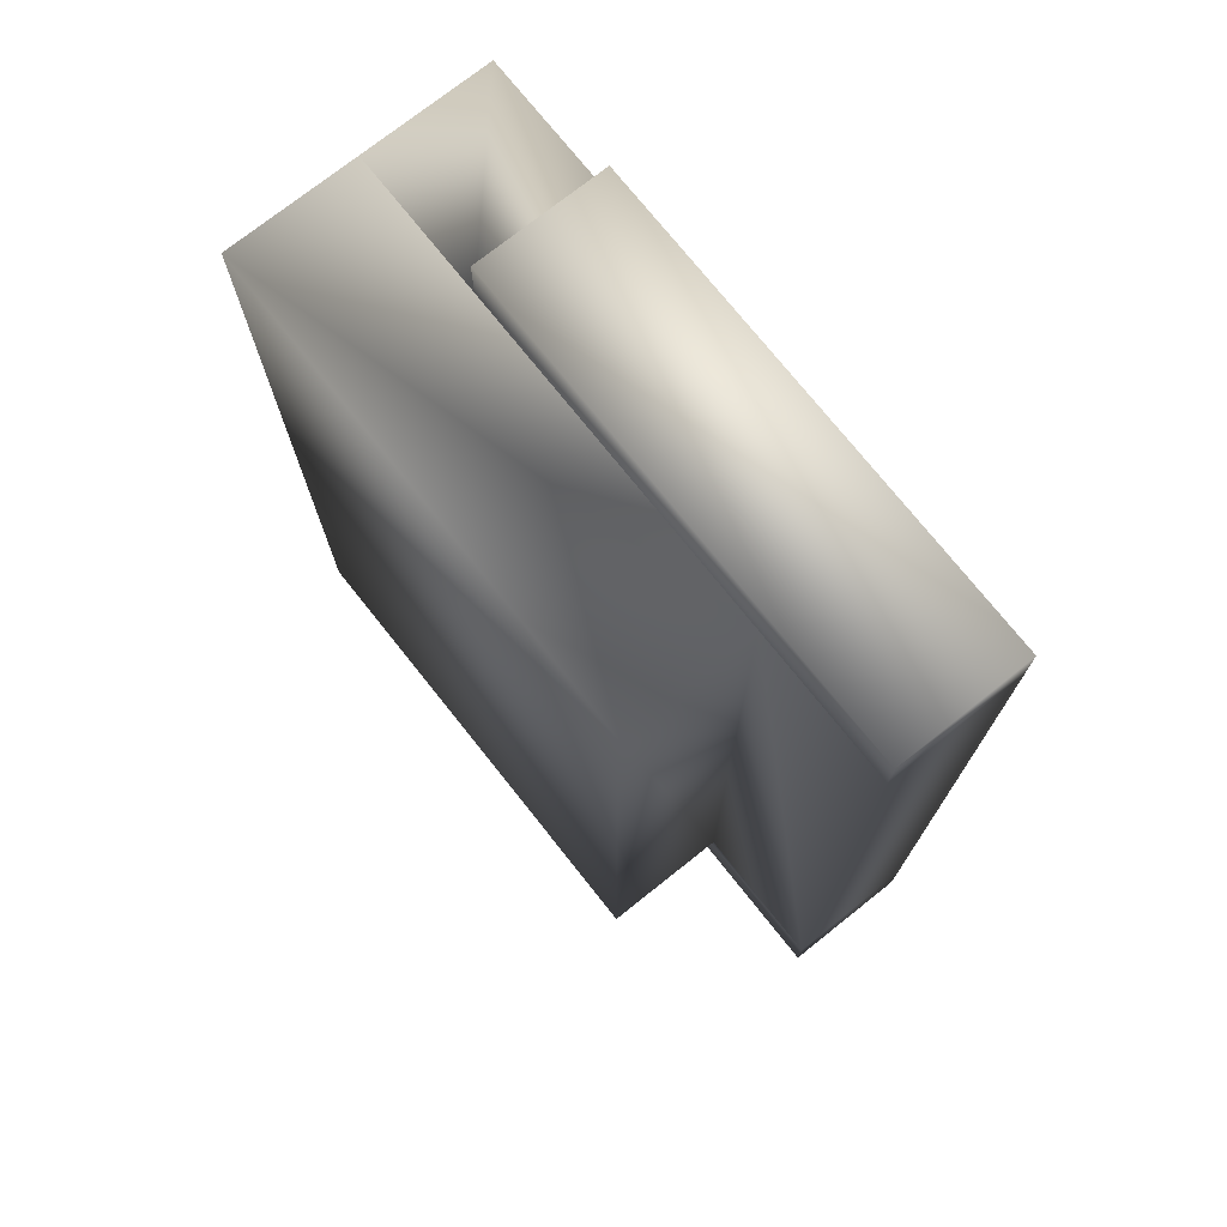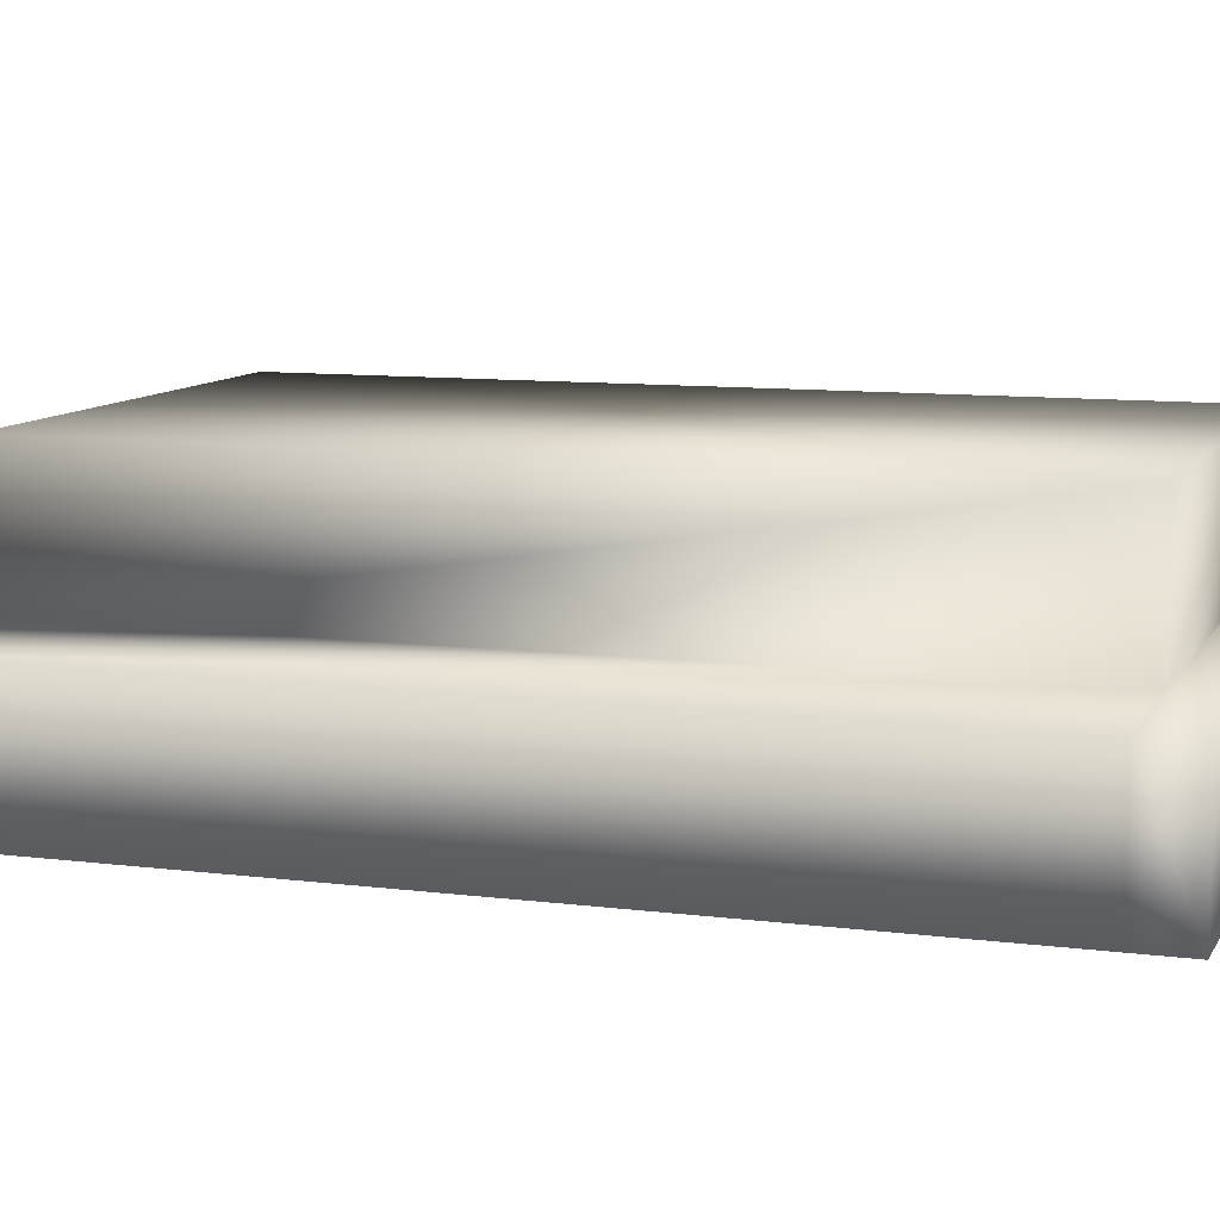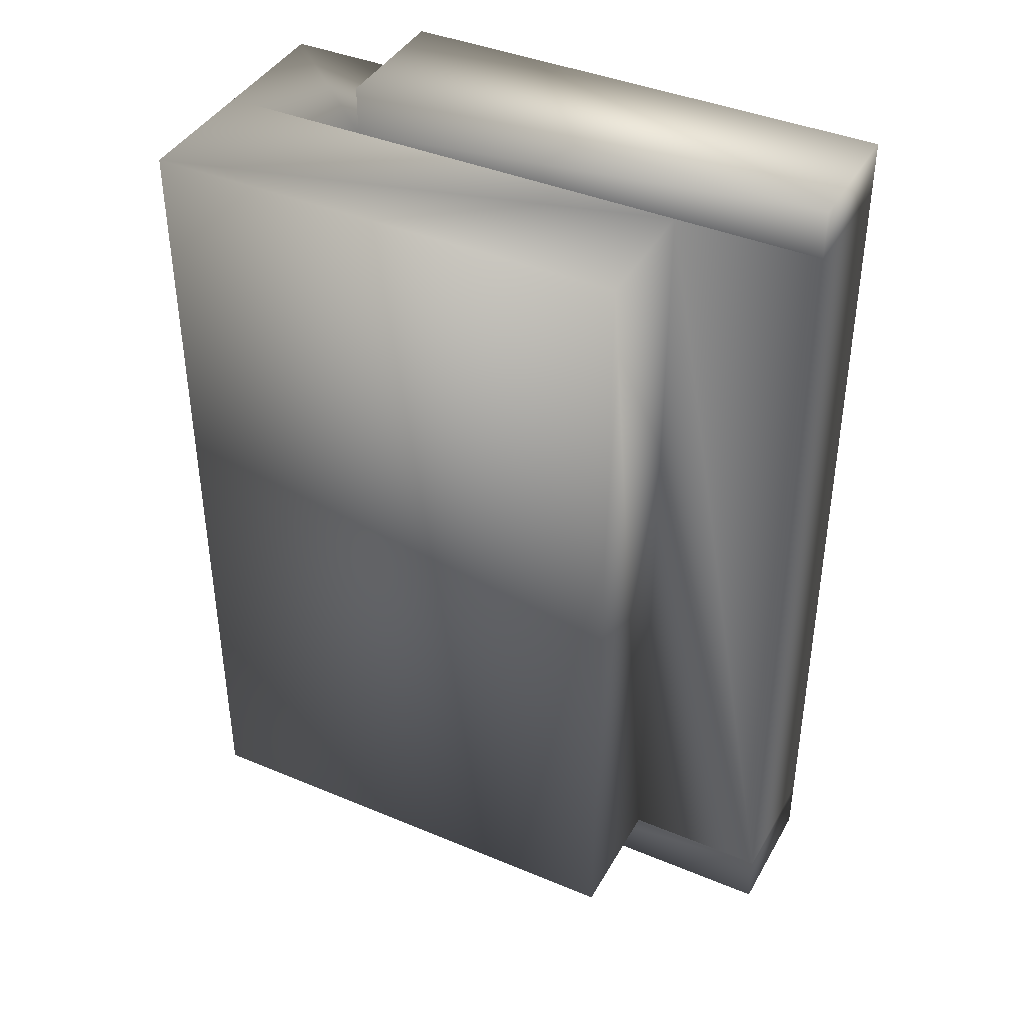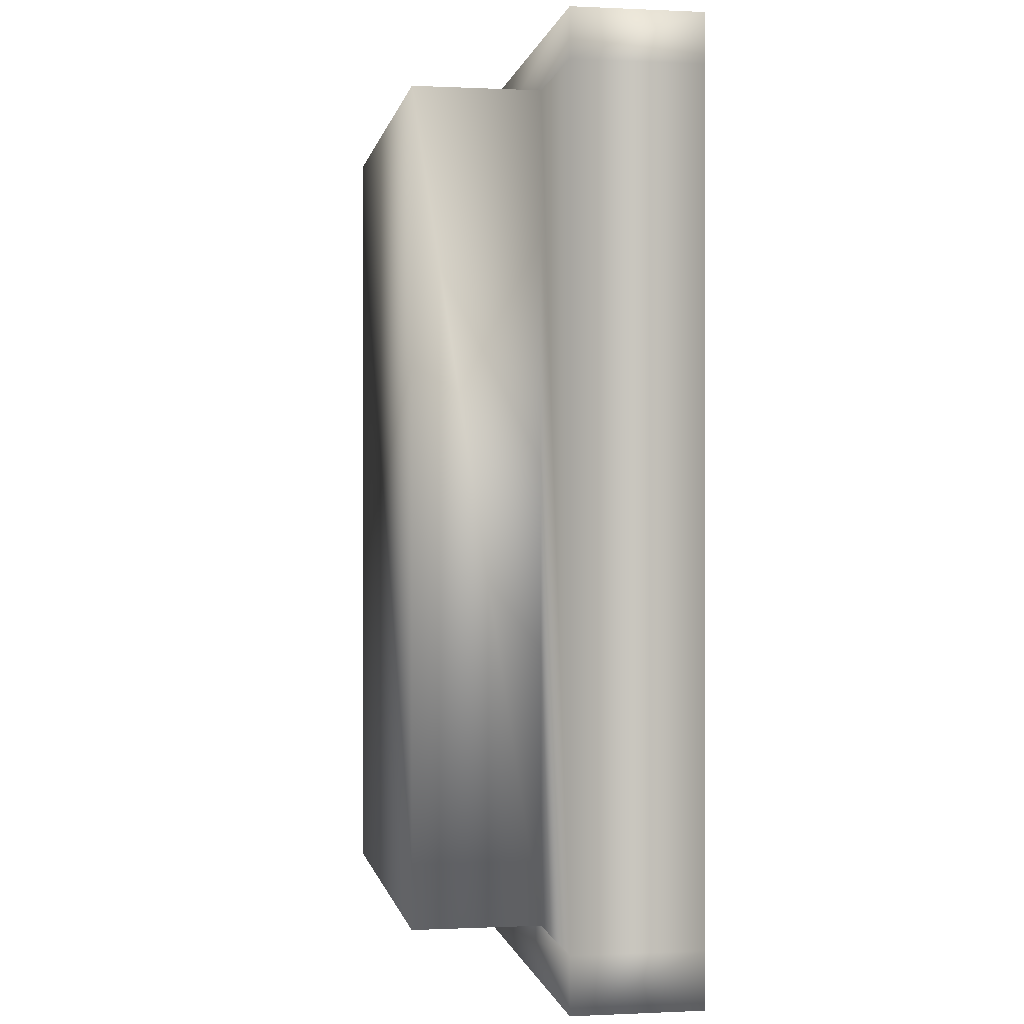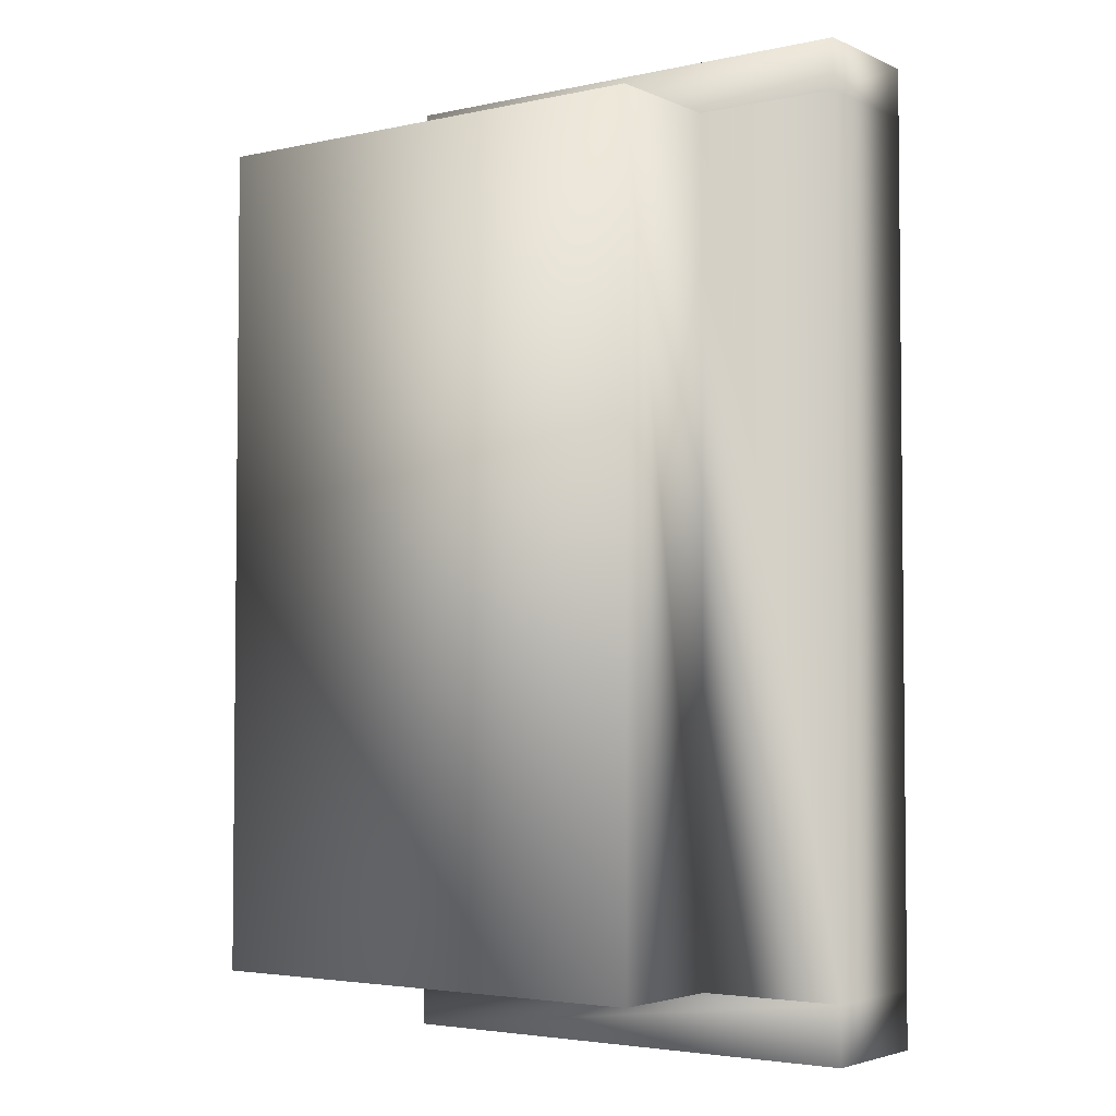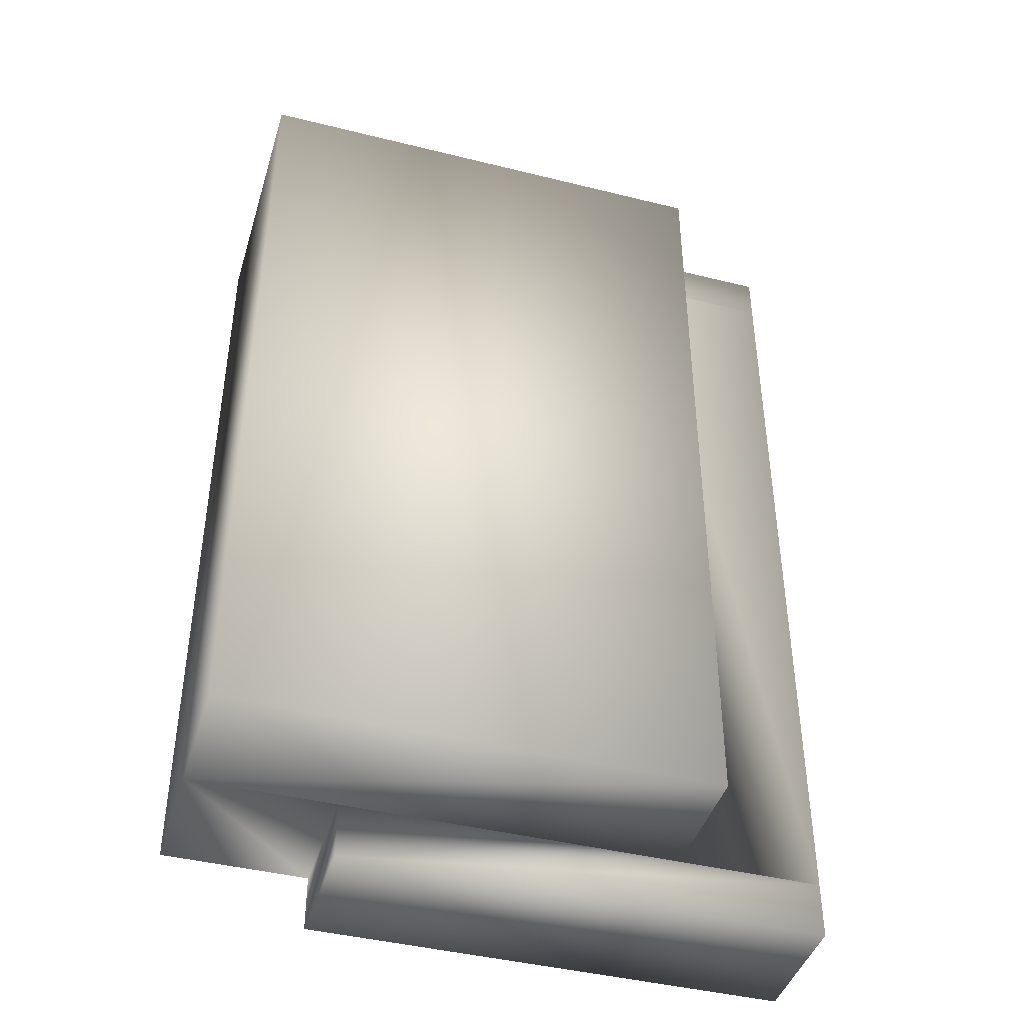
<metadata>
{"format":"obj","ext":"obj","renderer":"f3d","projection":"perspective","resolution":1024,"background":"white","views":[{"elev":74.2,"azim":-128.5,"up":"+Z"},{"elev":9.8,"azim":-71.7,"up":"+Y"},{"elev":40.7,"azim":-152.9,"up":"+Z"},{"elev":-0.2,"azim":-99.9,"up":"+Z"},{"elev":-3.6,"azim":-144.3,"up":"+Z"},{"elev":-42.8,"azim":163.5,"up":"+Z"}]}
</metadata>
<code>
v  -52.27 -0 -18.98
v  -52.27 -0 24.69
v  -77.43 -0 24.69
v  -77.43 -0 -18.98
v  -52.27 13.59 -18.98
v  -77.43 13.59 -18.98
v  -77.43 13.59 24.69
v  -52.27 13.59 24.69
v  -59.84 -0 -21.93
v  -84.99 -0 -21.93
v  -84.99 6.794 -21.93
v  -59.84 6.794 -21.93
v  -52.27 6.794 -18.98
v  -77.43 6.794 -18.98
v  -84.99 -0 -18.98
v  -84.99 -0 24.69
v  -84.99 6.794 24.69
v  -84.99 6.794 -18.98
v  -77.43 6.794 24.69
v  -84.99 -0 27.26
v  -59.84 -0 27.26
v  -59.84 6.794 27.26
v  -84.99 6.794 27.26
v  -52.27 6.794 24.69
v  -59.84 -0 24.69
v  -59.84 6.794 24.69
v  -59.84 6.794 -18.98
v  -59.84 -0 -18.98
o steps
g steps
f 1 2 3 4
f 5 6 7 8
f 9 10 11 12
f 13 14 6 5
f 15 16 17 18
f 14 19 7 6
f 20 21 22 23
f 19 24 8 7
f 2 1 13 24
f 24 13 5 8
f 3 2 25 16
f 2 24 26 25
f 24 19 17 26
f 19 14 18 17
f 14 13 27 18
f 13 1 28 27
f 1 4 15 28
f 4 3 16 15
f 15 18 11 10
f 18 27 12 11
f 27 28 9 12
f 28 15 10 9
f 17 16 20 23
f 16 25 21 20
f 25 26 22 21
f 26 17 23 22

</code>
